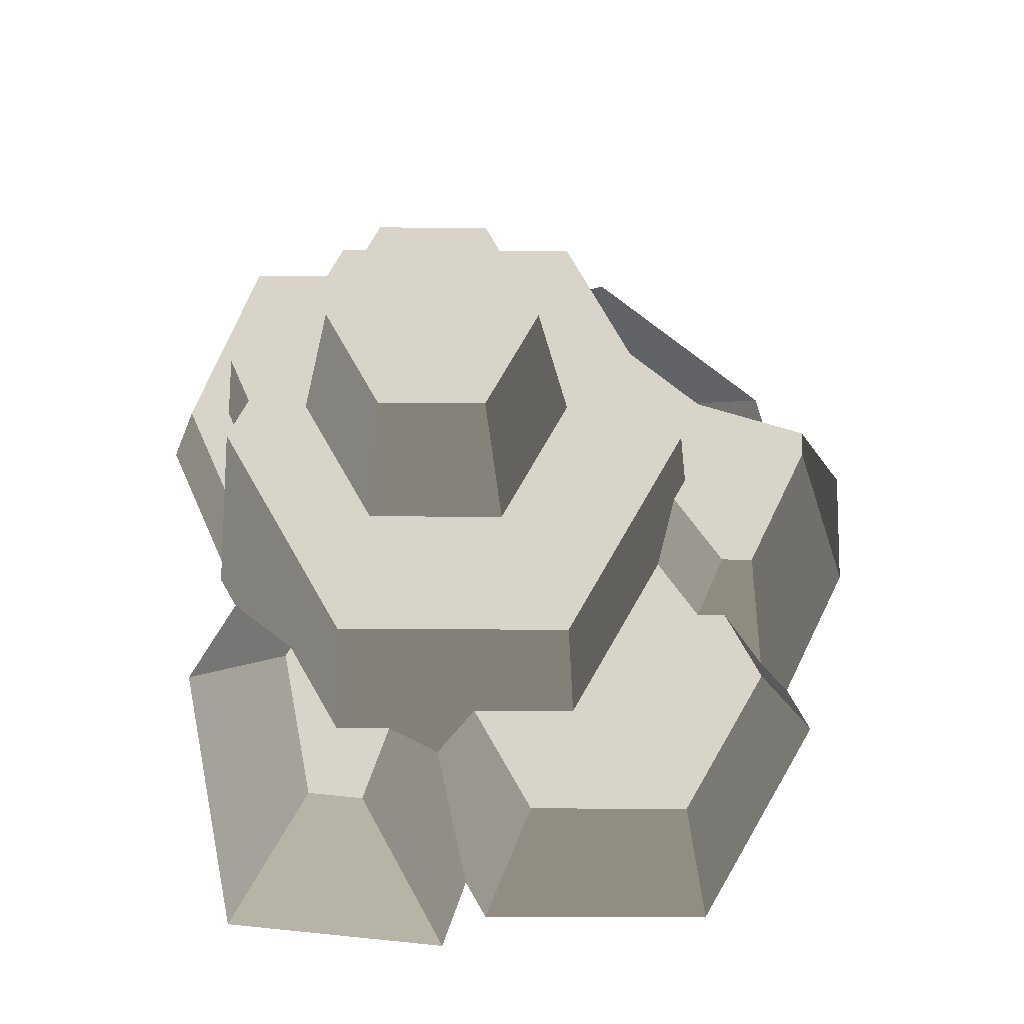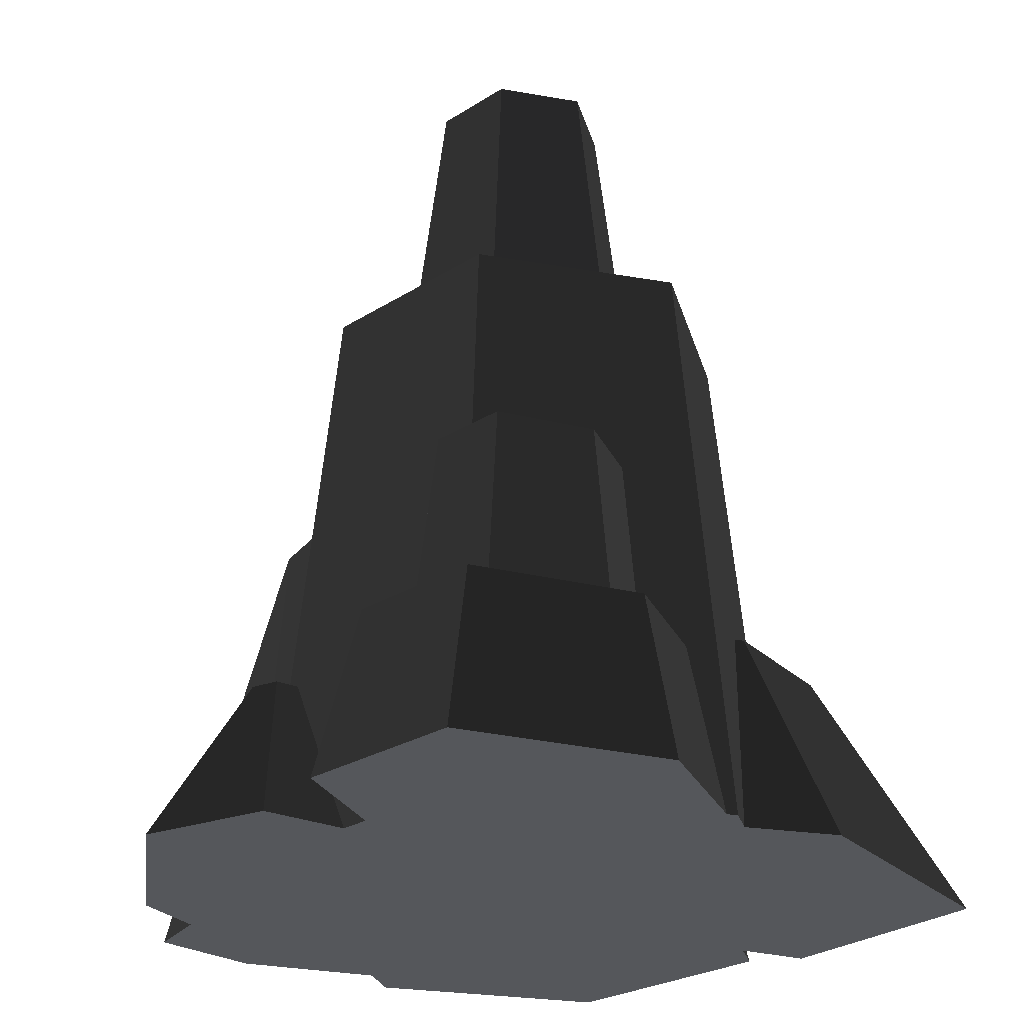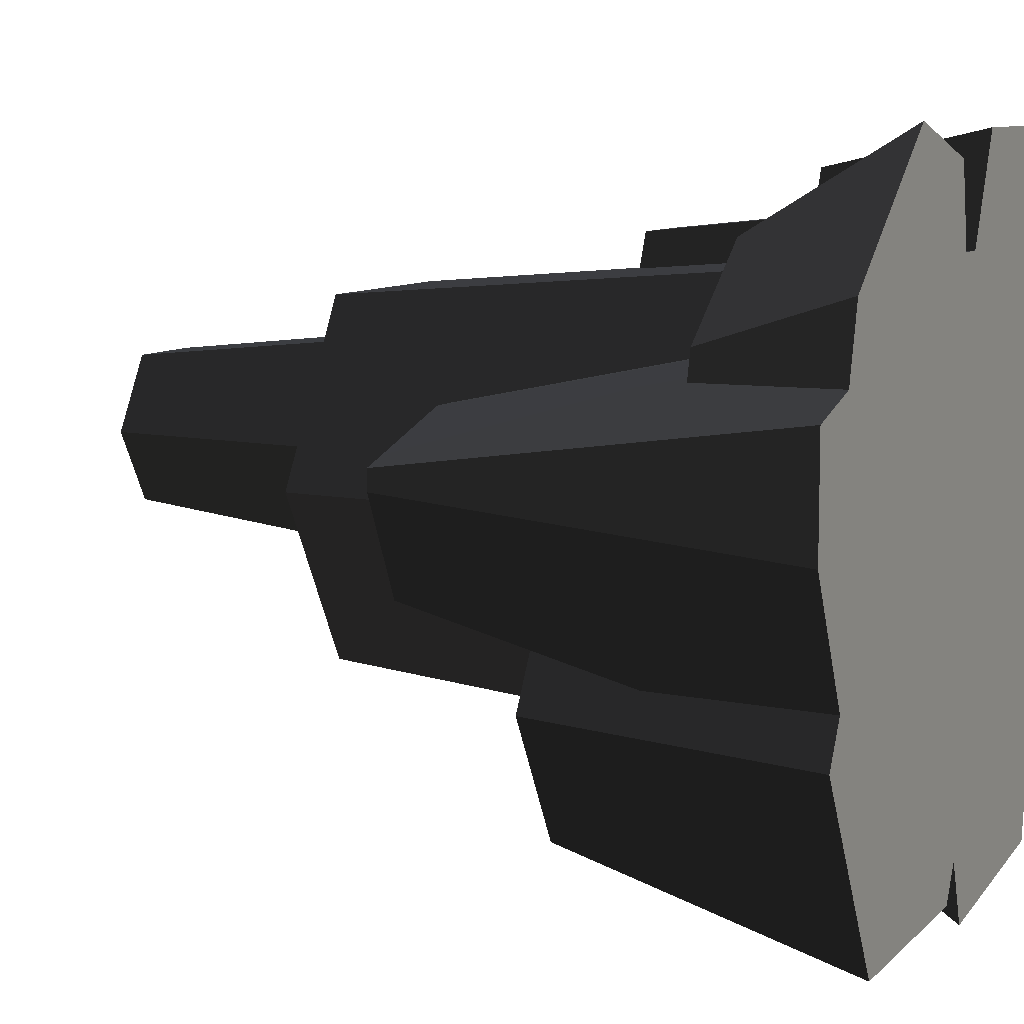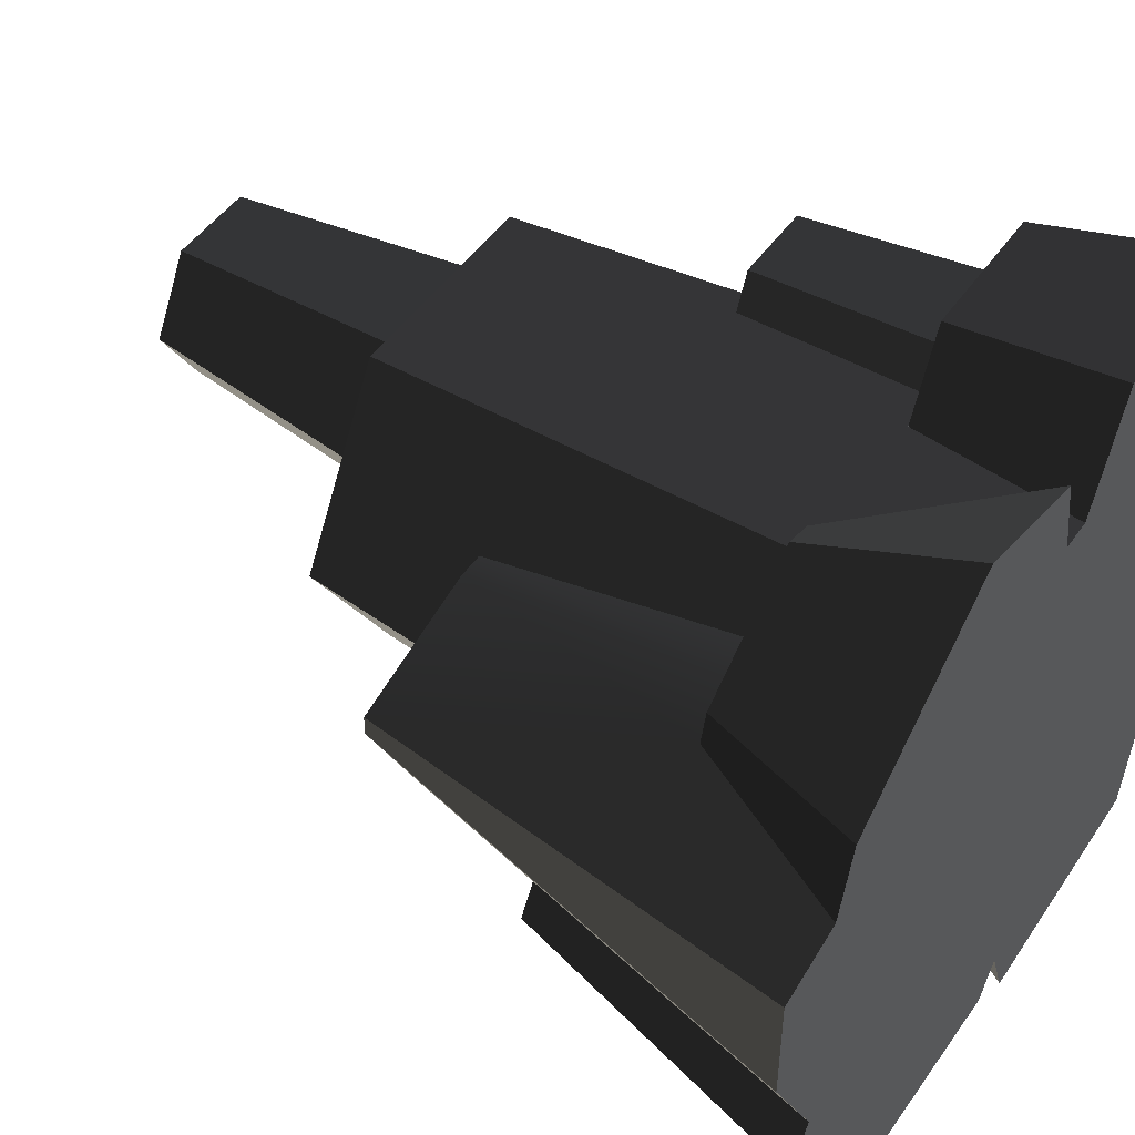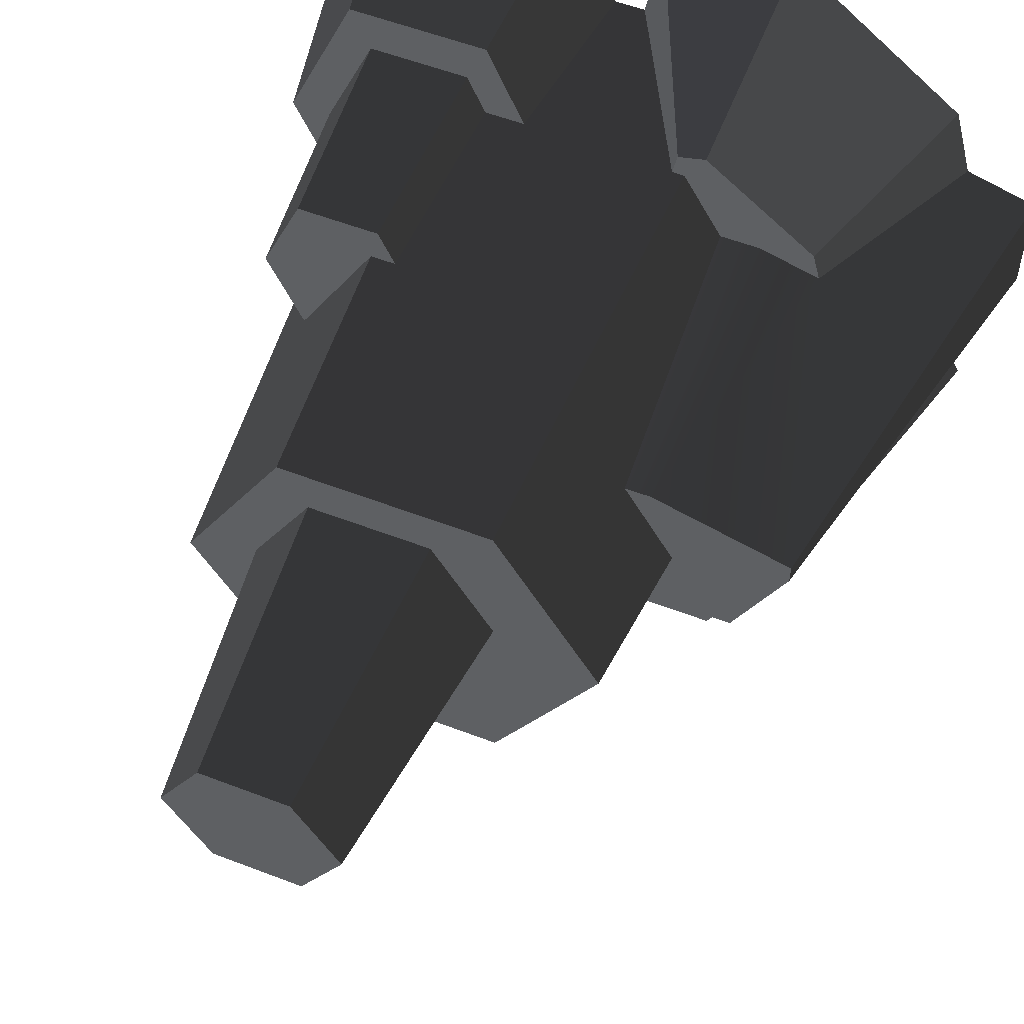
<metadata>
{"format":"obj","ext":"obj","renderer":"f3d","projection":"perspective","resolution":1024,"background":"white","views":[{"elev":-14.1,"azim":179.2,"up":"+Z"},{"elev":-26.5,"azim":44.6,"up":"+Y"},{"elev":8.7,"azim":-65.4,"up":"+Z"},{"elev":48.5,"azim":-56.6,"up":"+Z"},{"elev":55.9,"azim":-158.0,"up":"+Z"}]}
</metadata>
<code>
g rock_tall2
v -1.55 6.099 0.299
v -1.704 4.526 0.299
v -0.4951 6.099 -1.529
v -1.595 4.526 0.11
v -1.517 3.212 -0.2469
v -0.636 3.212 -1.773
v -0.1612 8.838 0.586
v -0.4898 6.099 0.586
v 0.2829 8.838 -0.1832
v 0.1186 6.099 -0.4677
v 0.1186 6.099 1.64
v 0.2829 8.838 1.355
v 1.335 6.099 -0.4677
v 1.171 8.838 -0.1832
v 1.335 6.099 1.64
v 1.171 8.838 1.355
v 3.266 3.47e-30 0.299
v 2.671 6.099 0.299
v 3.093 1.219e-15 -0.0006203
v 1.616 6.099 -1.529
v 2.284 2.484 -0.9822
v 1.792 2.484 -1.834
v 1.944 6.099 0.586
v 1.615 8.838 0.586
v 0.1982 5.209e-15 3.497
v -1.12 5.209e-15 3.85
v -0.6256 1.768 2.729
v -0.9078 1.768 2.805
v -2.904 5.209e-15 2.461
v -2.065 1.768 1.904
v -3.105 5.209e-15 1.714
v -2.146 1.768 1.602
v 1.248 2.484 -1.834
v 0.7582 1.473 -1.92
v 1.517 2.484 -2.563
v 0.4526 2.605e-15 -3.149
v 0.7113 0 -3.85
v 0.3641 3.633e-15 2.642
v -0.5798 1.768 2.493
v 0.366 3.212 -1.773
v -0.2075 3.212 -2.766
v 0.2332 5.209e-15 -3.529
v -2.055 4.526 -0.499
v -1.917 3.212 -0.7764
v -2.192 3.212 -0.7764
v -2.685 1.968 -1.039
v -2.558 3.212 -1.409
v -3.439 5.209e-15 -1.409
v -3.183 5.209e-15 -0.9657
v -0.7065 1.768 2.493
v -1.118 1.768 1.781
v -0.4951 6.099 2.127
v -1.185 4.526 1.199
v -2.869 4.526 0.5703
v -3.824 5.209e-15 0.3499
v -2.348 4.526 -0.499
v 3.601 0 -0.8356
v 2.336 2.484 -1.068
v 3.09 0 -3.614
v 2.072 2.484 -2.508
v -2.215 5.209e-15 -3.529
v -1.774 3.212 -2.766
v 2.94 5.209e-15 3.768
v 1.172 5.209e-15 3.768
v 0.6719 2.605e-15 2.642
v 3.21 1.56e-15 0.3966
v -3.824 5.209e-15 1.506
v 3.824 5.209e-15 1.779
v 3.065 1.732 1.779
v 2.873 3.68 1.779
v 2.708 1.732 0.974
v 2.516 3.68 0.9755
v 2.763 1.732 3.37
v 1.349 1.732 3.37
v 2.561 1.732 2.914
v 1.552 1.732 2.914
v 2.465 3.68 2.698
v 1.647 3.68 2.698
v 3.47 1.732 1.779
v -2.869 4.526 0.7875
v 0.9604 1.732 2.496
v 1.366 1.732 2.496
v 1.484 3.68 2.331
v 1.734 3.68 2.331
v 1.616 6.099 2.127
v 2.937 1.732 0.5773
v -1.527 1.768 1.781
v -1.445 4.526 1.199
f 2 1 3
f 3 4 2
f 3 5 4
f 3 6 5
f 8 7 9
f 9 10 8
f 8 11 12
f 12 7 8
f 13 10 9
f 9 14 13
f 11 15 16
f 16 12 11
f 18 17 19
f 19 20 18
f 19 21 20
f 21 22 20
f 24 23 13
f 13 14 24
f 16 15 23
f 23 24 16
f 26 25 27
f 27 28 26
f 29 26 28
f 28 30 29
f 31 29 30
f 30 32 31
f 34 33 35
f 35 36 34
f 35 37 36
f 27 25 38
f 38 39 27
f 41 40 34
f 34 36 41
f 36 42 41
f 43 4 5
f 5 44 43
f 33 34 40
f 33 40 20
f 20 22 33
f 40 3 20
f 40 6 3
f 46 45 47
f 46 47 48
f 48 49 46
f 51 50 52
f 52 53 51
f 52 1 53
f 1 2 53
f 55 54 56
f 56 49 55
f 56 46 49
f 58 57 59
f 59 60 58
f 42 61 62
f 62 41 42
f 59 37 35
f 35 60 59
f 19 59 57
f 59 19 63
f 59 63 64
f 37 59 64
f 37 64 65
f 36 37 65
f 36 65 38
f 42 36 38
f 42 38 25
f 42 25 26
f 61 42 26
f 61 26 29
f 61 29 31
f 61 31 49
f 49 48 61
f 19 66 63
f 66 19 17
f 49 31 67
f 67 55 49
f 66 68 63
f 48 47 62
f 62 61 48
f 70 69 71
f 71 72 70
f 64 63 73
f 73 74 64
f 76 75 77
f 77 78 76
f 77 75 69
f 69 70 77
f 73 63 68
f 68 79 73
f 45 46 56
f 56 44 45
f 56 43 44
f 55 67 80
f 80 54 55
f 65 64 74
f 74 81 65
f 81 82 83
f 83 39 81
f 83 50 39
f 83 52 50
f 83 84 52
f 84 85 52
f 81 39 38
f 38 65 81
f 85 84 72
f 72 18 85
f 72 71 18
f 71 86 18
f 86 66 18
f 66 17 18
f 87 51 53
f 53 88 87
f 21 19 57
f 57 58 21
f 79 68 66
f 66 86 79
f 82 76 78
f 78 83 82
f 32 87 88
f 32 88 80
f 32 80 67
f 67 31 32
f 3 1 52
f 52 8 3
f 52 11 8
f 52 85 11
f 85 15 11
f 85 23 15
f 85 18 23
f 3 8 10
f 10 20 3
f 23 18 20
f 10 13 20
f 13 23 20
f 9 7 12
f 12 16 9
f 16 14 9
f 16 24 14
f 87 32 30
f 30 28 87
f 28 51 87
f 28 50 51
f 28 27 50
f 27 39 50
f 62 47 45
f 45 44 62
f 44 5 62
f 5 41 62
f 5 6 41
f 6 40 41
f 82 81 74
f 74 76 82
f 74 73 76
f 73 75 76
f 73 69 75
f 73 79 69
f 69 79 86
f 86 71 69
f 84 83 78
f 78 77 84
f 77 72 84
f 77 70 72
f 35 33 22
f 22 60 35
f 22 21 60
f 21 58 60
f 54 80 88
f 88 56 54
f 88 43 56
f 88 2 43
f 88 53 2
f 43 2 4

</code>
